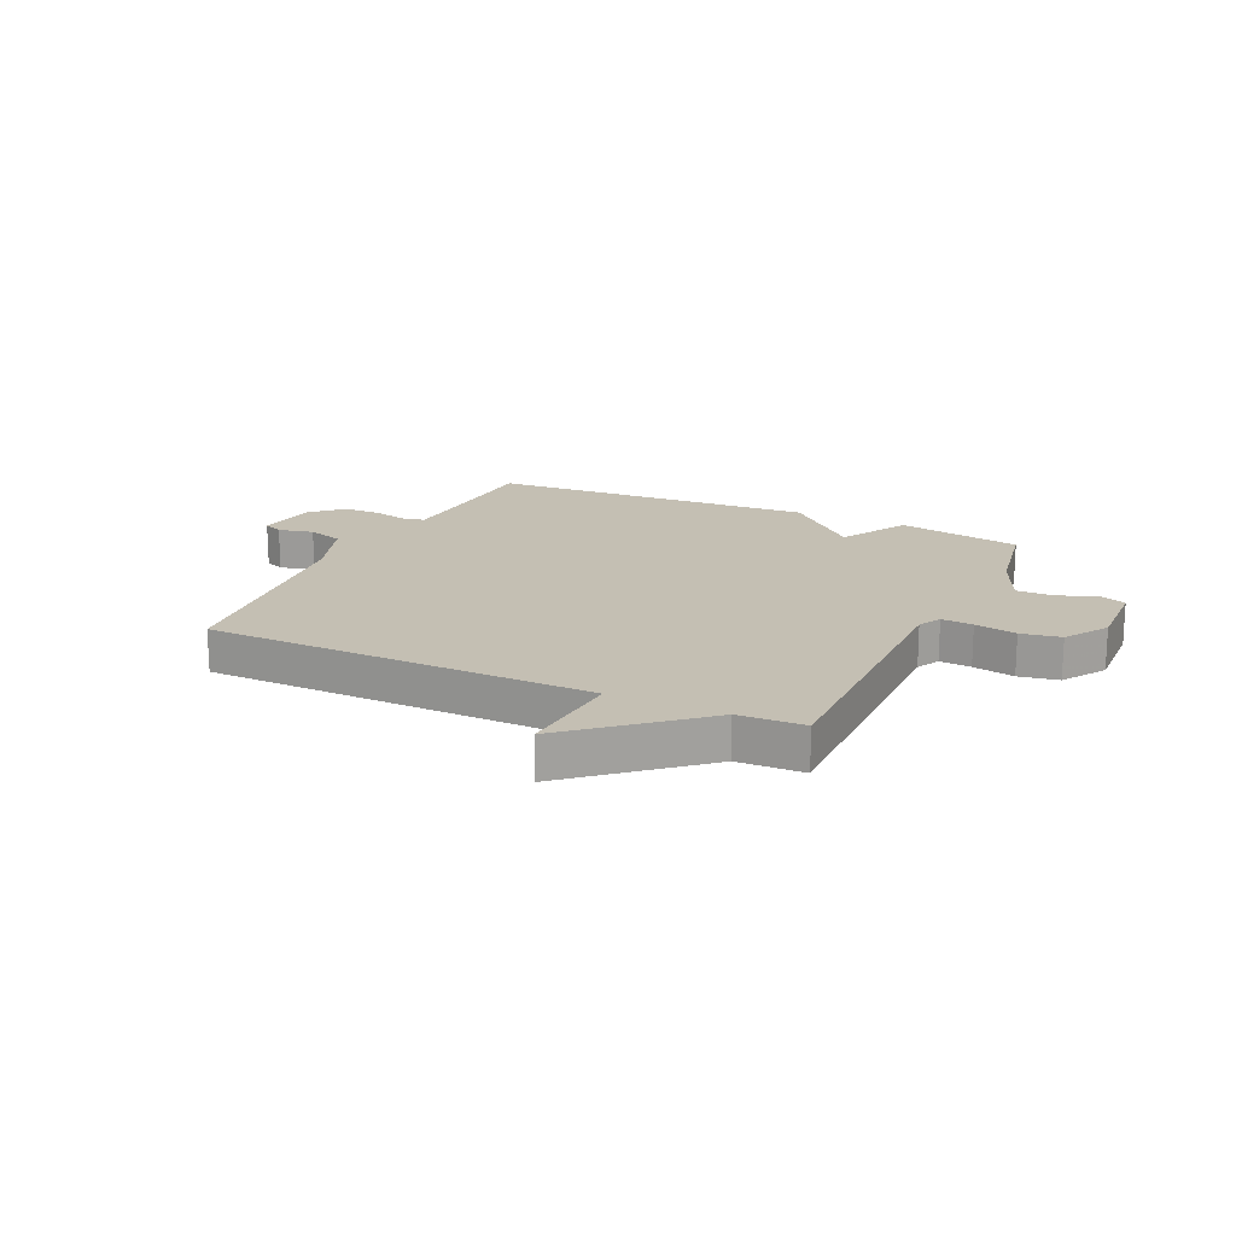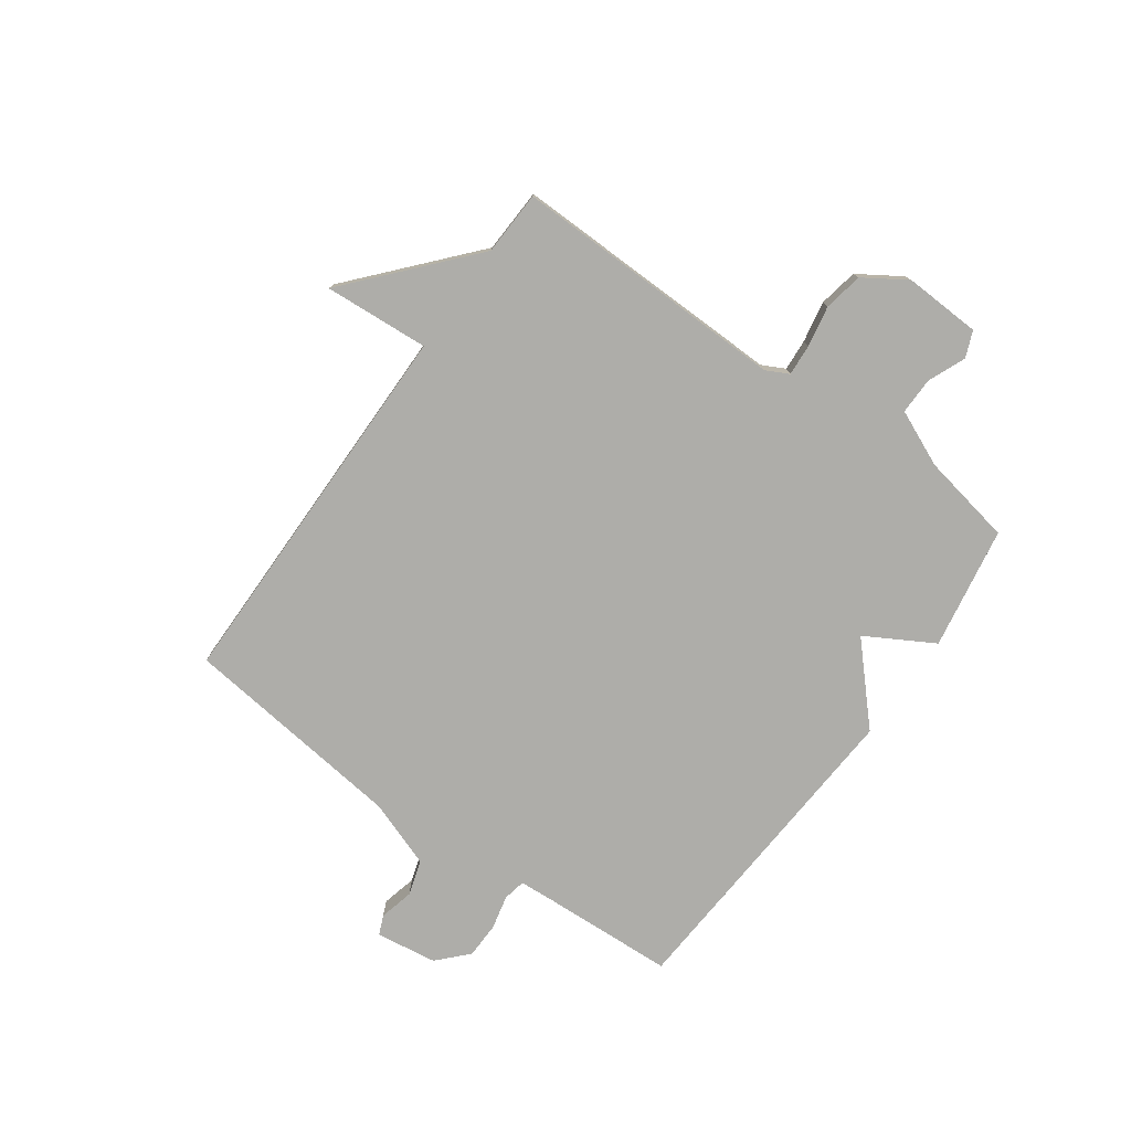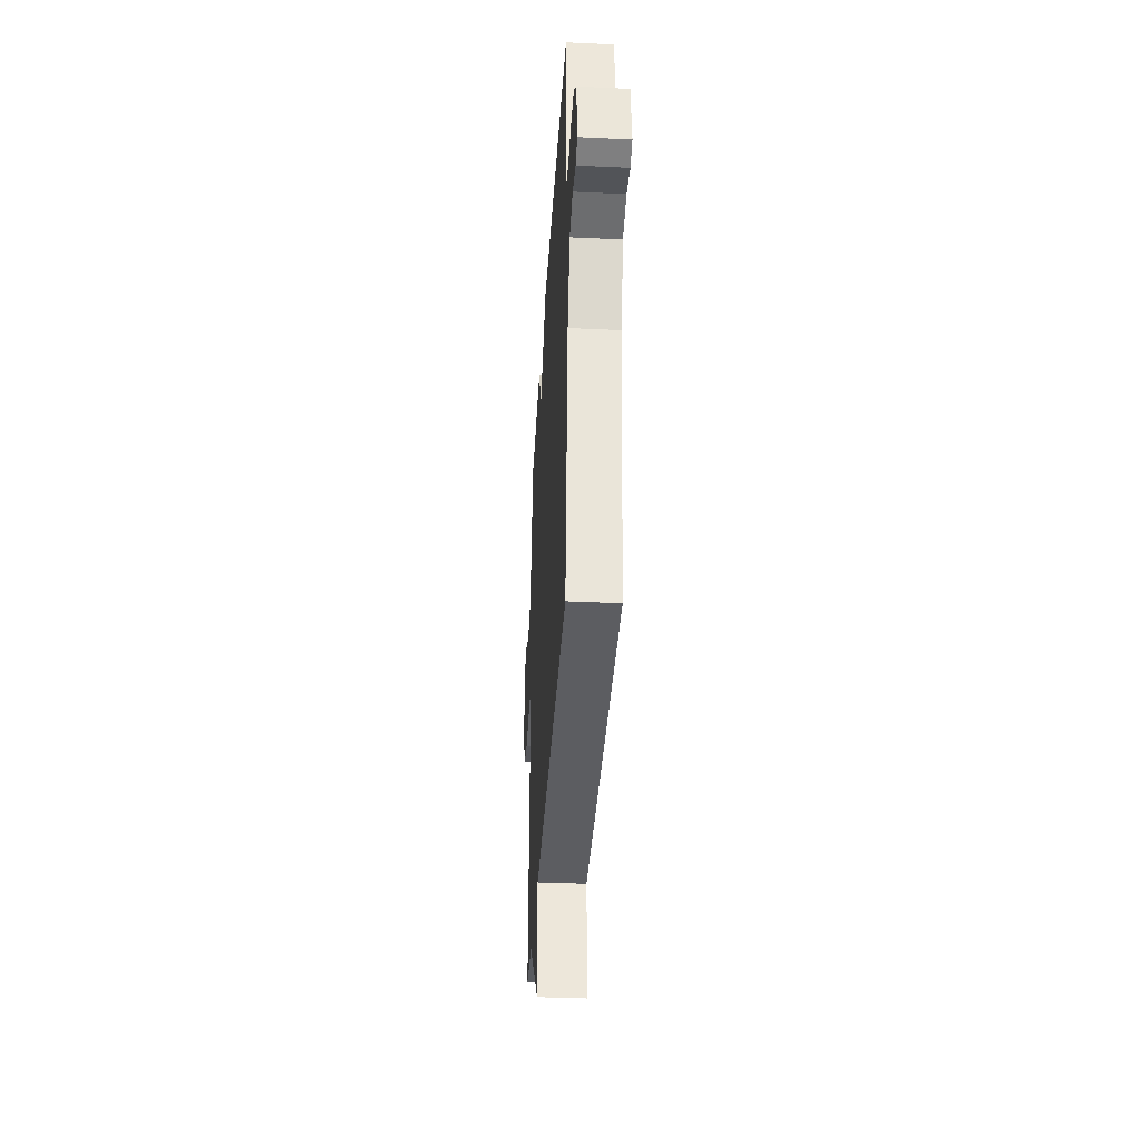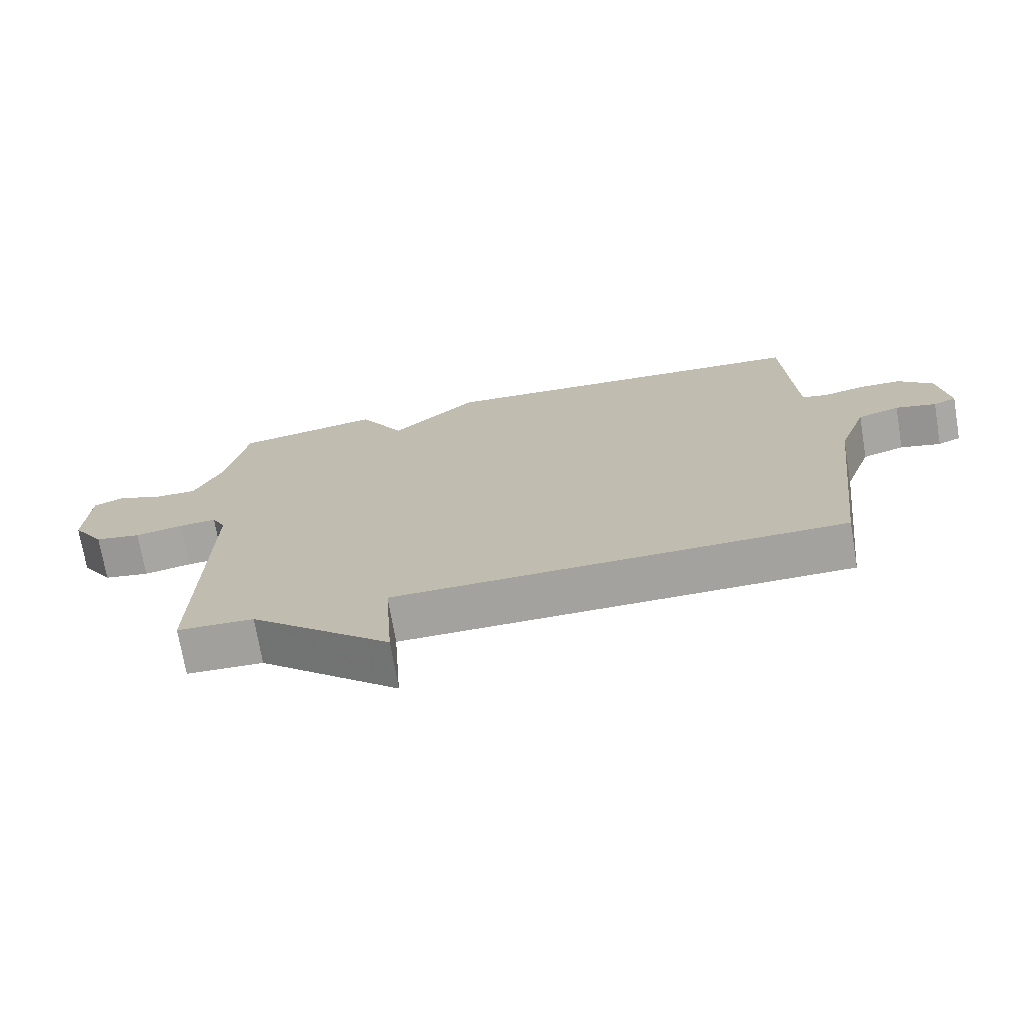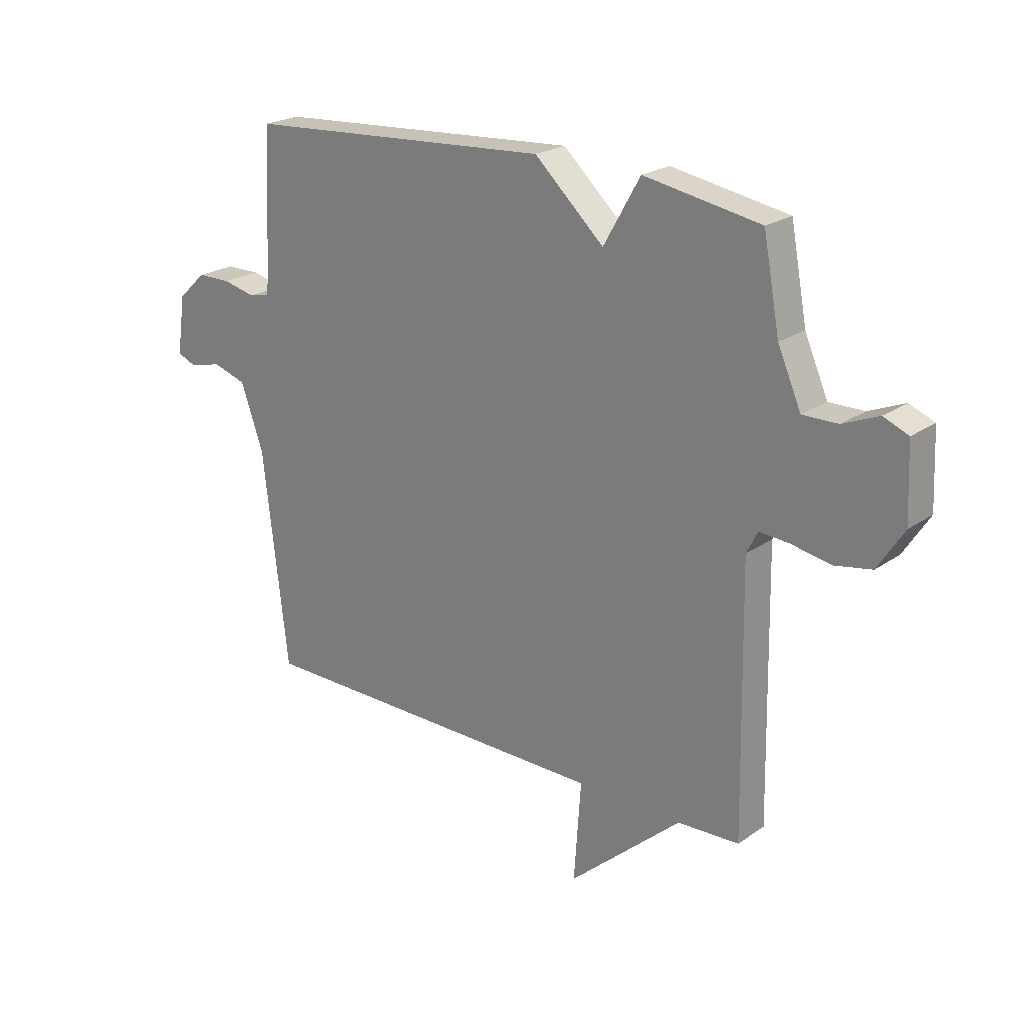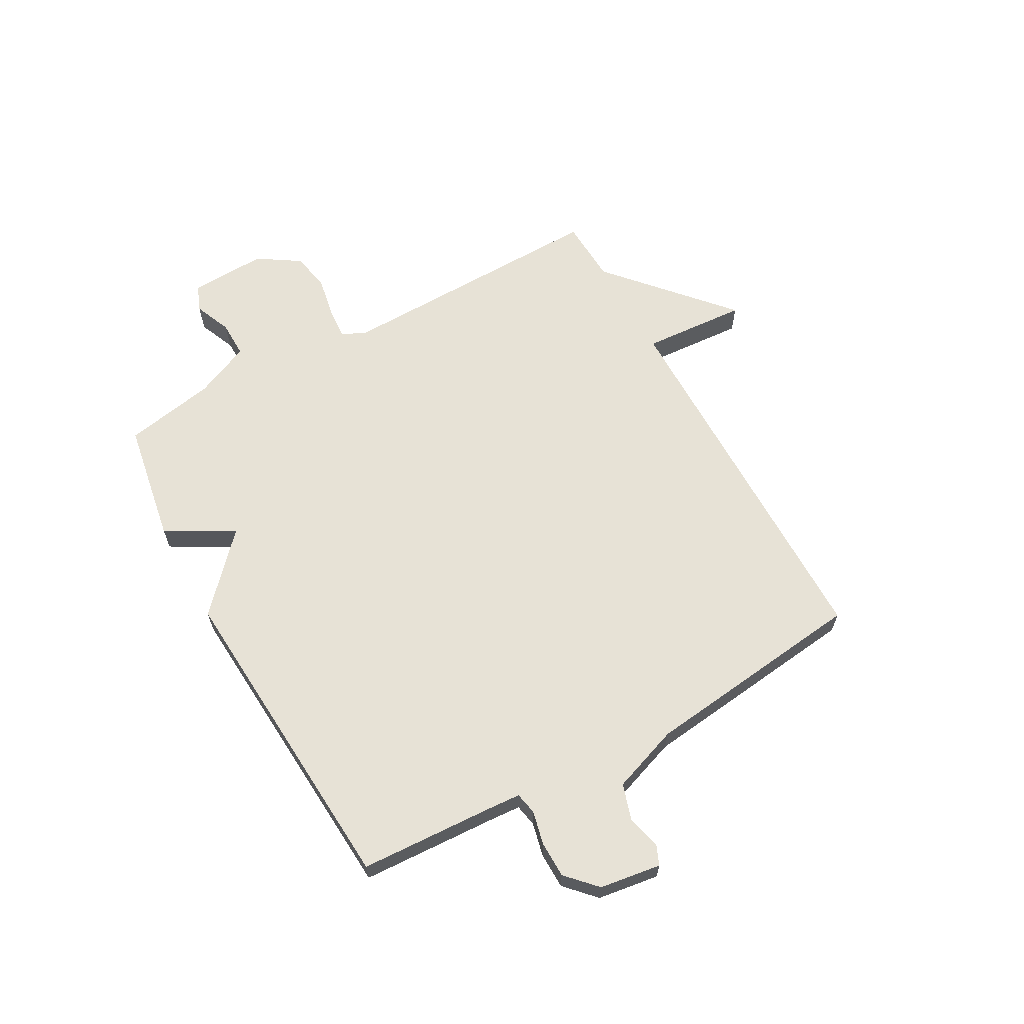
<metadata>
{"format":"obj","ext":"obj","renderer":"f3d","projection":"perspective","resolution":1024,"background":"white","views":[{"elev":17.8,"azim":-154.6,"up":"+Y"},{"elev":-77.1,"azim":-125.6,"up":"+Y"},{"elev":-36.5,"azim":86.6,"up":"+Z"},{"elev":-72.3,"azim":9.6,"up":"+Z"},{"elev":22.3,"azim":-139.9,"up":"+Z"},{"elev":63.4,"azim":60.9,"up":"+Y"}]}
</metadata>
<code>
v -0.5 0.07 0.5
v -0.281 0.07 0.538
v -0.212 0.07 0.417
v -0.081 0.07 0.538
v 0.5 0.07 0.5
v 0.512 0.07 0.261
v 0.516 0.07 0.199
v 0.556 0.07 0.191
v 0.617 0.07 0.205
v 0.682 0.07 0.204
v 0.735 0.07 0.154
v 0.751 0.07 0.044
v 0.716 0.07 0.029
v 0.654 0.07 0.044
v 0.59 0.07 0.024
v 0.547 0.07 -0.097
v 0.5 0.07 -0.5
v -0.184 0.07 -0.505
v -0.171 0.07 -0.693
v -0.384 0.07 -0.505
v -0.5 0.07 -0.5
v -0.491 0.07 -0.005
v -0.512 0.07 0.036
v -0.568 0.07 0.032
v -0.642 0.07 0.018
v -0.712 0.07 0.031
v -0.761 0.07 0.107
v -0.755 0.07 0.245
v -0.708 0.07 0.264
v -0.641 0.07 0.236
v -0.575 0.07 0.235
v -0.531 0.07 0.335
v -0.5 0 0.5
v -0.281 0 0.538
v -0.212 0 0.417
v -0.081 0 0.538
v 0.5 0 0.5
v 0.512 0 0.261
v 0.516 0 0.199
v 0.556 0 0.191
v 0.617 0 0.205
v 0.682 0 0.204
v 0.735 0 0.154
v 0.751 0 0.044
v 0.716 0 0.029
v 0.654 0 0.044
v 0.59 0 0.024
v 0.547 0 -0.097
v 0.5 0 -0.5
v -0.184 0 -0.505
v -0.171 0 -0.693
v -0.384 0 -0.505
v -0.5 0 -0.5
v -0.491 0 -0.005
v -0.512 0 0.036
v -0.568 0 0.032
v -0.642 0 0.018
v -0.712 0 0.031
v -0.761 0 0.107
v -0.755 0 0.245
v -0.708 0 0.264
v -0.641 0 0.236
v -0.575 0 0.235
v -0.531 0 0.335
f 28 29 30
f 27 28 30
f 26 27 30
f 25 26 30
f 24 25 30
f 23 24 30 31
f 22 23 31 32
f 20 21 22
f 32 1 2
f 22 32 2
f 20 22 2
f 19 20 2
f 18 19 2
f 12 13 14
f 11 12 14
f 10 11 14
f 9 10 14
f 8 9 14
f 7 8 14 15
f 3 4 5 6
f 3 6 7
f 18 2 3
f 18 3 7
f 17 18 7
f 16 17 7
f 7 15 16
f 62 61 60
f 62 60 59
f 62 59 58
f 62 58 57
f 62 57 56
f 63 62 56 55
f 64 63 55 54
f 54 53 52
f 34 33 64
f 34 64 54
f 34 54 52
f 34 52 51
f 34 51 50
f 46 45 44
f 46 44 43
f 46 43 42
f 46 42 41
f 46 41 40
f 47 46 40 39
f 38 37 36 35
f 39 38 35
f 35 34 50
f 39 35 50
f 39 50 49
f 39 49 48
f 48 47 39
f 1 33 34 2
f 2 34 35 3
f 3 35 36 4
f 4 36 37 5
f 5 37 38 6
f 6 38 39 7
f 7 39 40 8
f 8 40 41 9
f 9 41 42 10
f 10 42 43 11
f 11 43 44 12
f 12 44 45 13
f 13 45 46 14
f 14 46 47 15
f 15 47 48 16
f 16 48 49 17
f 17 49 50 18
f 18 50 51 19
f 19 51 52 20
f 20 52 53 21
f 21 53 54 22
f 22 54 55 23
f 23 55 56 24
f 24 56 57 25
f 25 57 58 26
f 26 58 59 27
f 27 59 60 28
f 28 60 61 29
f 29 61 62 30
f 30 62 63 31
f 31 63 64 32
f 32 64 33 1

</code>
